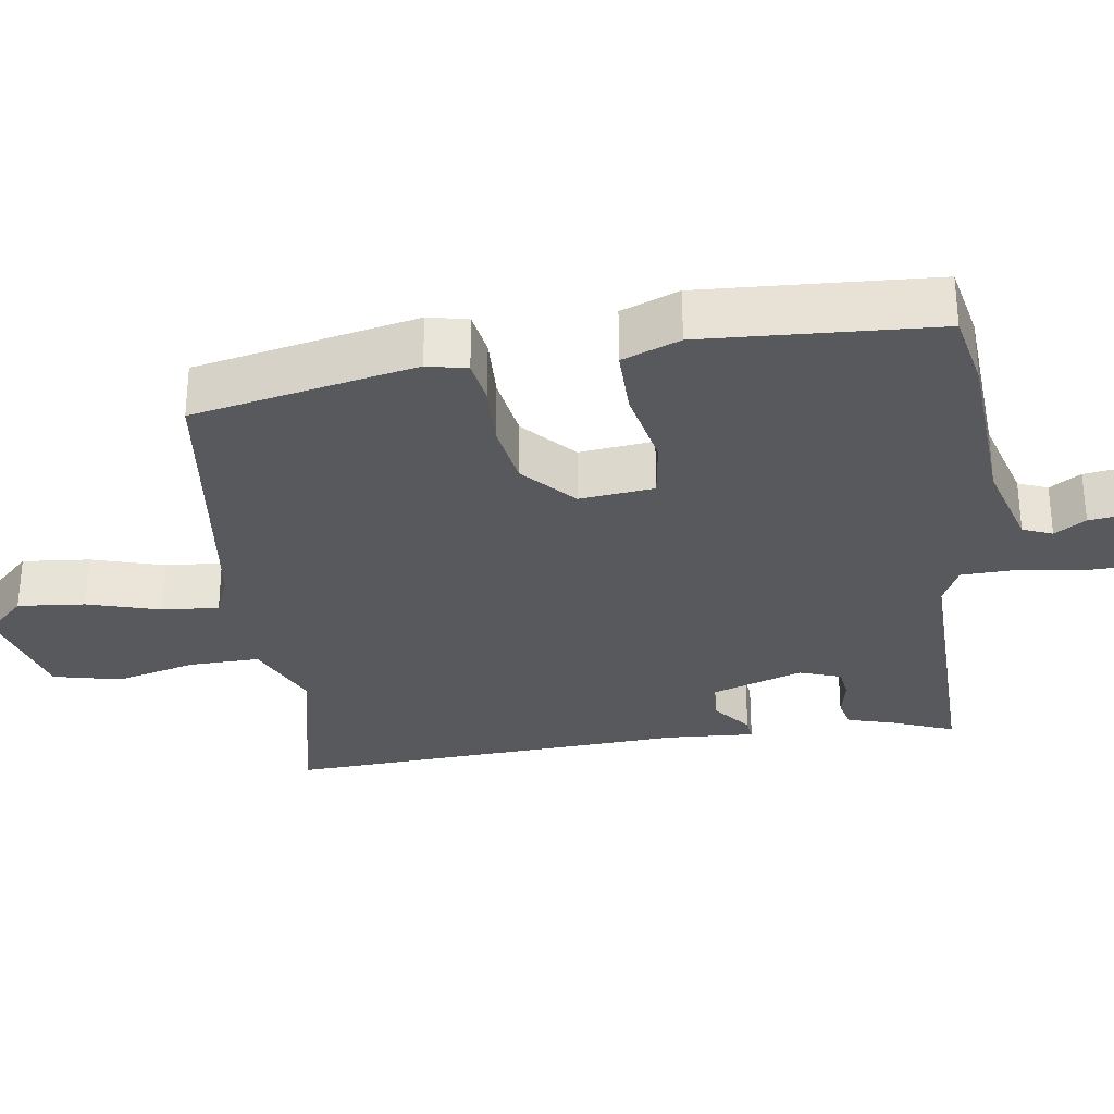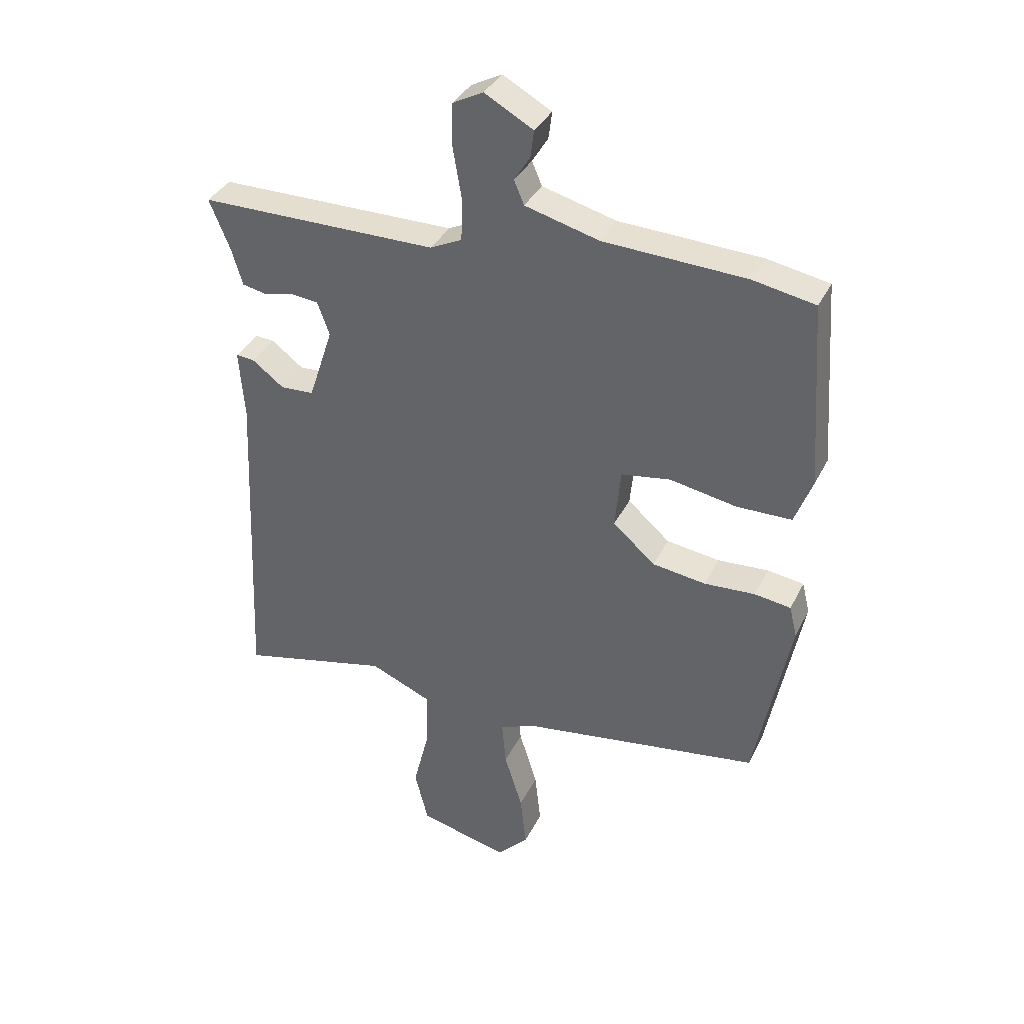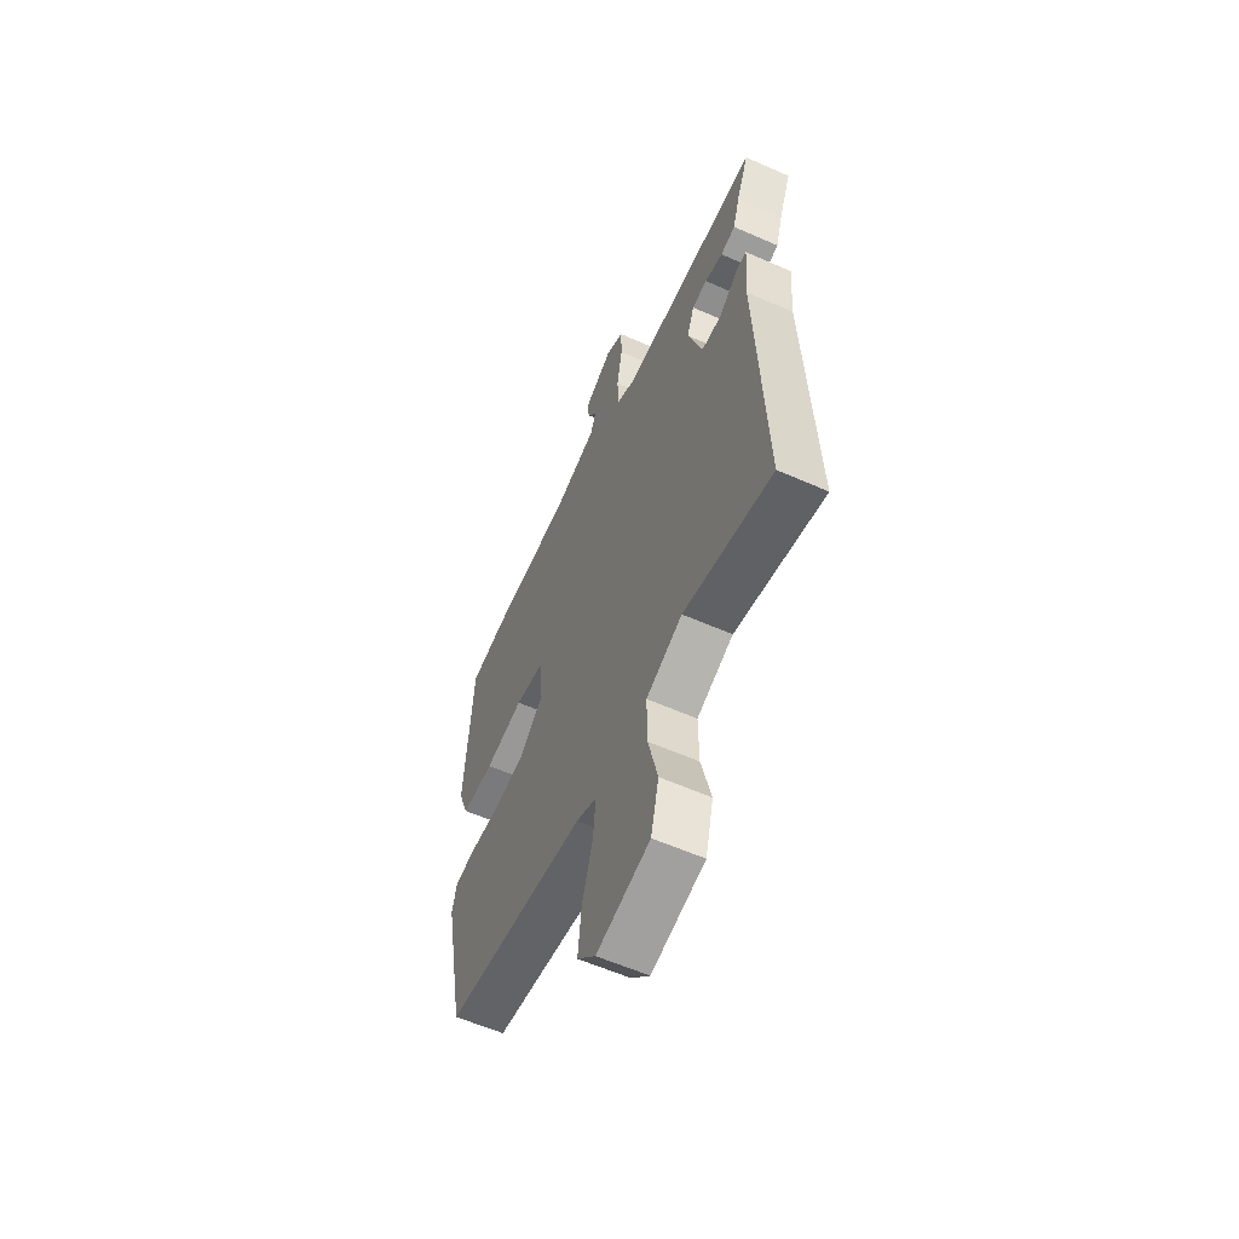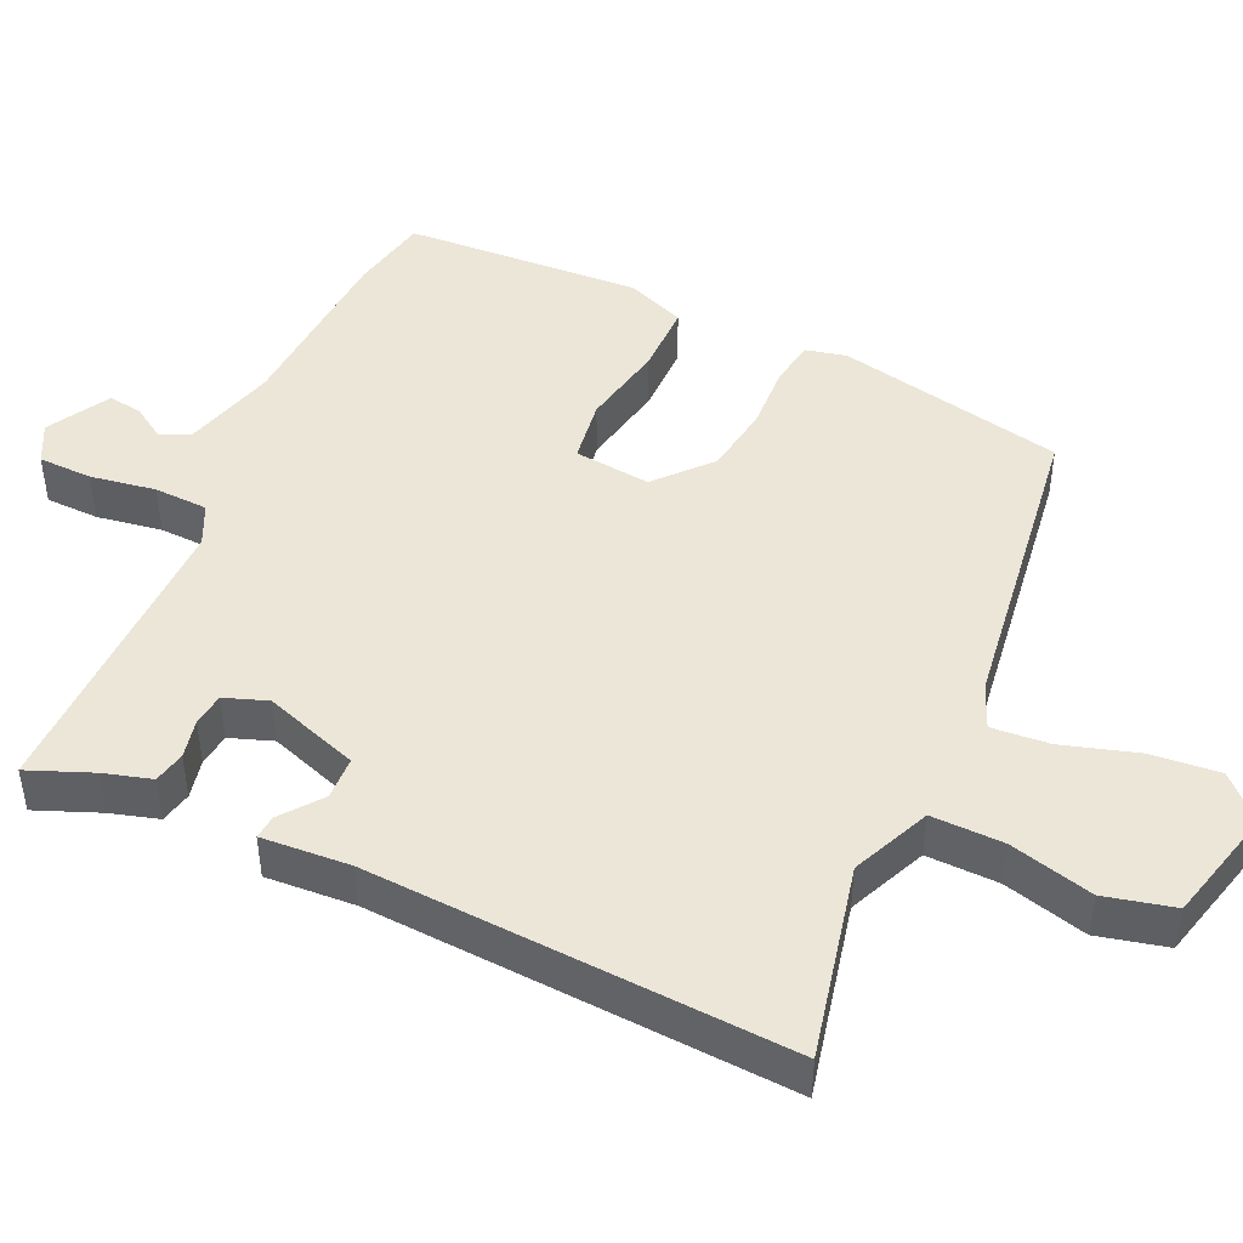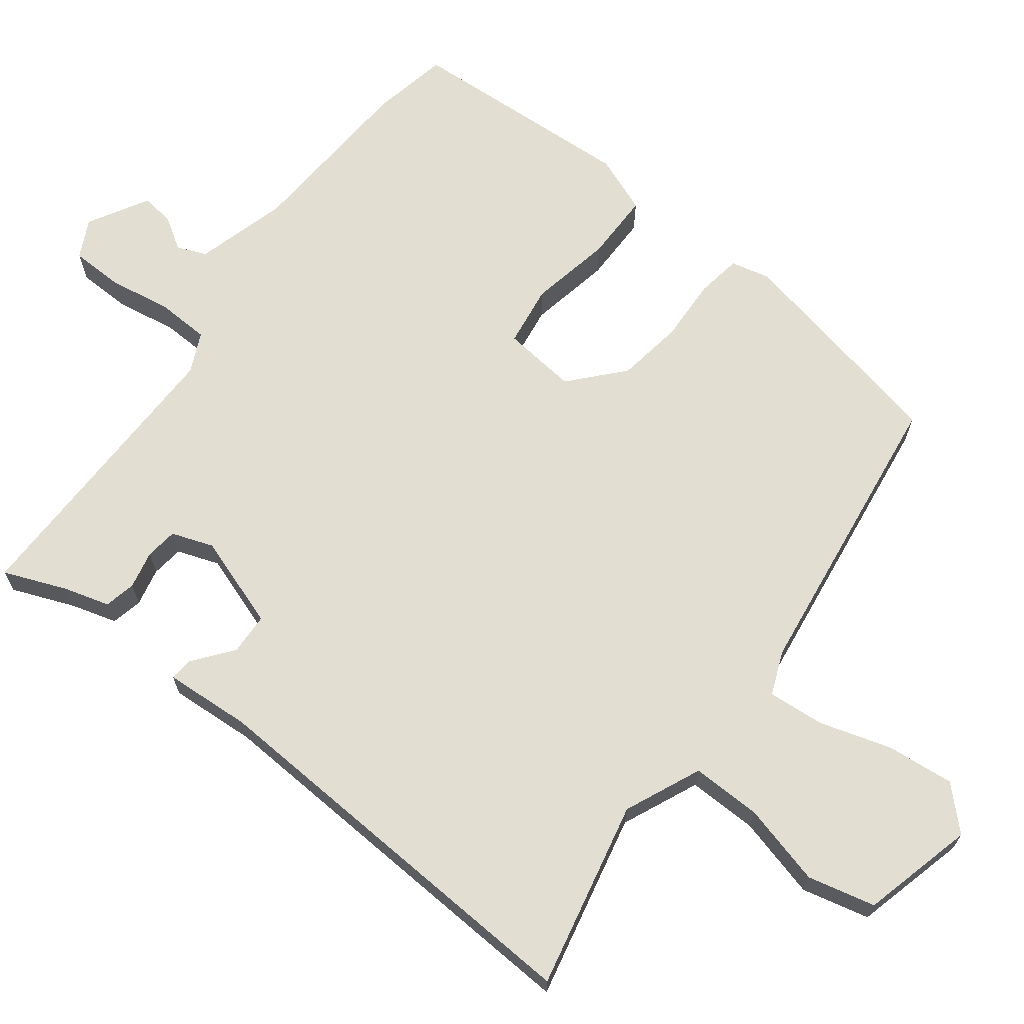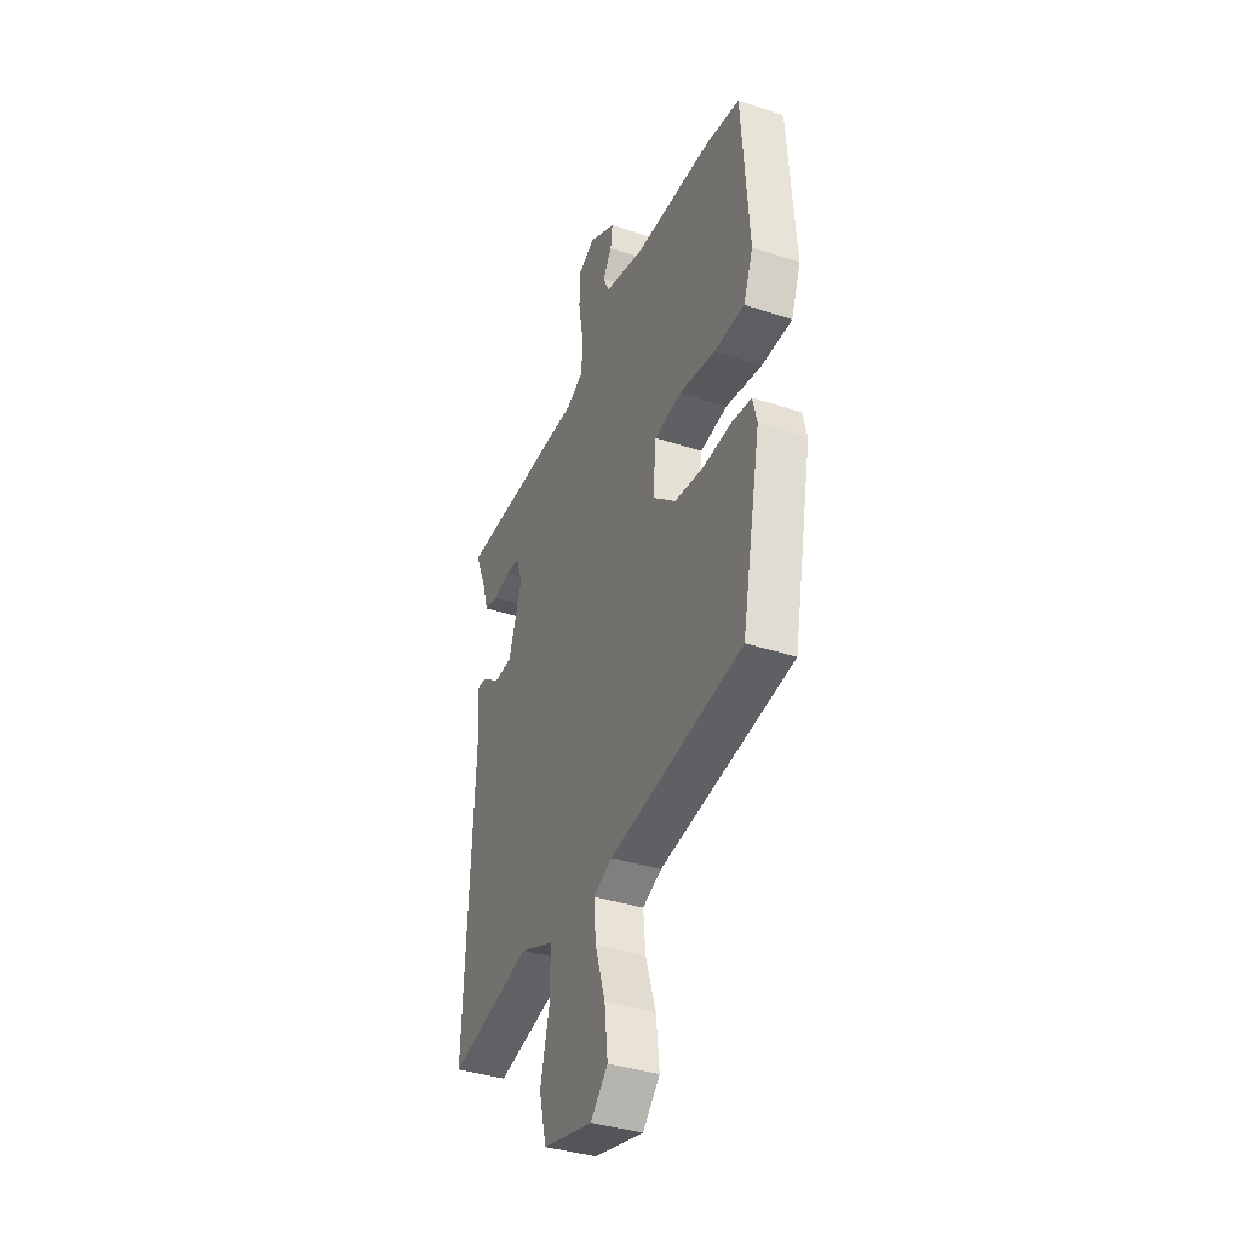
<metadata>
{"format":"obj","ext":"obj","renderer":"f3d","projection":"perspective","resolution":1024,"background":"white","views":[{"elev":-30.1,"azim":-81.0,"up":"+Y"},{"elev":35.9,"azim":-156.4,"up":"+Z"},{"elev":-58.8,"azim":65.5,"up":"+Z"},{"elev":46.1,"azim":115.1,"up":"+Y"},{"elev":67.6,"azim":128.0,"up":"+Y"},{"elev":-38.0,"azim":-112.9,"up":"+Z"}]}
</metadata>
<code>
v 0.516 0.07 0.452
v 0.481 0.07 0.367
v 0.462 0.07 0.304
v 0.419 0.07 0.295
v 0.367 0.07 0.307
v 0.323 0.07 0.302
v 0.302 0.07 0.245
v 0.344 0.07 0.118
v 0.401 0.07 0.115
v 0.455 0.07 0.156
v 0.487 0.07 0.159
v 0.478 0.07 0.04
v 0.503 0.07 -0.518
v 0.247 0.07 -0.459
v 0.142 0.07 -0.504
v 0.143 0.07 -0.6
v 0.171 0.07 -0.712
v 0.148 0.07 -0.804
v -0.006 0.07 -0.842
v -0.059 0.07 -0.787
v -0.049 0.07 -0.695
v -0.018 0.07 -0.596
v -0.011 0.07 -0.519
v -0.07 0.07 -0.494
v -0.481 0.07 -0.434
v -0.541 0.07 -0.129
v -0.528 0.07 -0.075
v -0.466 0.07 -0.066
v -0.379 0.07 -0.071
v -0.288 0.07 -0.058
v -0.216 0.07 0.005
v -0.226 0.07 0.107
v -0.31 0.07 0.12
v -0.423 0.07 0.099
v -0.517 0.07 0.1
v -0.547 0.07 0.179
v -0.525 0.07 0.495
v -0.419 0.07 0.515
v -0.177 0.07 0.527
v -0.051 0.07 0.561
v -0.034 0.07 0.601
v -0.061 0.07 0.644
v -0.067 0.07 0.69
v 0.016 0.07 0.736
v 0.068 0.07 0.709
v 0.069 0.07 0.637
v 0.054 0.07 0.55
v 0.056 0.07 0.478
v 0.11 0.07 0.452
v 0.516 0 0.452
v 0.481 0 0.367
v 0.462 0 0.304
v 0.419 0 0.295
v 0.367 0 0.307
v 0.323 0 0.302
v 0.302 0 0.245
v 0.344 0 0.118
v 0.401 0 0.115
v 0.455 0 0.156
v 0.487 0 0.159
v 0.478 0 0.04
v 0.503 0 -0.518
v 0.247 0 -0.459
v 0.142 0 -0.504
v 0.143 0 -0.6
v 0.171 0 -0.712
v 0.148 0 -0.804
v -0.006 0 -0.842
v -0.059 0 -0.787
v -0.049 0 -0.695
v -0.018 0 -0.596
v -0.011 0 -0.519
v -0.07 0 -0.494
v -0.481 0 -0.434
v -0.541 0 -0.129
v -0.528 0 -0.075
v -0.466 0 -0.066
v -0.379 0 -0.071
v -0.288 0 -0.058
v -0.216 0 0.005
v -0.226 0 0.107
v -0.31 0 0.12
v -0.423 0 0.099
v -0.517 0 0.1
v -0.547 0 0.179
v -0.525 0 0.495
v -0.419 0 0.515
v -0.177 0 0.527
v -0.051 0 0.561
v -0.034 0 0.601
v -0.061 0 0.644
v -0.067 0 0.69
v 0.016 0 0.736
v 0.068 0 0.709
v 0.069 0 0.637
v 0.054 0 0.55
v 0.056 0 0.478
v 0.11 0 0.452
f 45 46 47
f 44 45 47
f 43 44 47
f 42 43 47
f 41 42 47
f 40 41 47 48
f 39 40 48
f 39 48 49
f 38 39 49
f 37 38 49
f 36 37 49
f 35 36 49
f 34 35 49
f 33 34 49
f 27 28 29
f 26 27 29
f 25 26 29
f 24 25 29
f 23 24 29 30
f 20 21 22
f 19 20 22
f 18 19 22
f 17 18 22
f 16 17 22
f 15 16 22 23
f 23 30 31
f 15 23 31
f 14 15 31
f 9 10 11 12
f 14 31 32
f 13 14 32
f 12 13 32
f 9 12 32
f 8 9 32
f 2 3 4 5
f 2 5 6
f 1 2 6
f 49 1 6
f 32 33 49
f 8 32 49
f 7 8 49
f 6 7 49
f 96 95 94
f 96 94 93
f 96 93 92
f 96 92 91
f 96 91 90
f 97 96 90 89
f 97 89 88
f 98 97 88
f 98 88 87
f 98 87 86
f 98 86 85
f 98 85 84
f 98 84 83
f 98 83 82
f 78 77 76
f 78 76 75
f 78 75 74
f 78 74 73
f 79 78 73 72
f 71 70 69
f 71 69 68
f 71 68 67
f 71 67 66
f 71 66 65
f 72 71 65 64
f 80 79 72
f 80 72 64
f 80 64 63
f 61 60 59 58
f 81 80 63
f 81 63 62
f 81 62 61
f 81 61 58
f 81 58 57
f 54 53 52 51
f 55 54 51
f 55 51 50
f 55 50 98
f 98 82 81
f 98 81 57
f 98 57 56
f 98 56 55
f 1 50 51 2
f 2 51 52 3
f 3 52 53 4
f 4 53 54 5
f 5 54 55 6
f 6 55 56 7
f 7 56 57 8
f 8 57 58 9
f 9 58 59 10
f 10 59 60 11
f 11 60 61 12
f 12 61 62 13
f 13 62 63 14
f 14 63 64 15
f 15 64 65 16
f 16 65 66 17
f 17 66 67 18
f 18 67 68 19
f 19 68 69 20
f 20 69 70 21
f 21 70 71 22
f 22 71 72 23
f 23 72 73 24
f 24 73 74 25
f 25 74 75 26
f 26 75 76 27
f 27 76 77 28
f 28 77 78 29
f 29 78 79 30
f 30 79 80 31
f 31 80 81 32
f 32 81 82 33
f 33 82 83 34
f 34 83 84 35
f 35 84 85 36
f 36 85 86 37
f 37 86 87 38
f 38 87 88 39
f 39 88 89 40
f 40 89 90 41
f 41 90 91 42
f 42 91 92 43
f 43 92 93 44
f 44 93 94 45
f 45 94 95 46
f 46 95 96 47
f 47 96 97 48
f 48 97 98 49
f 49 98 50 1

</code>
